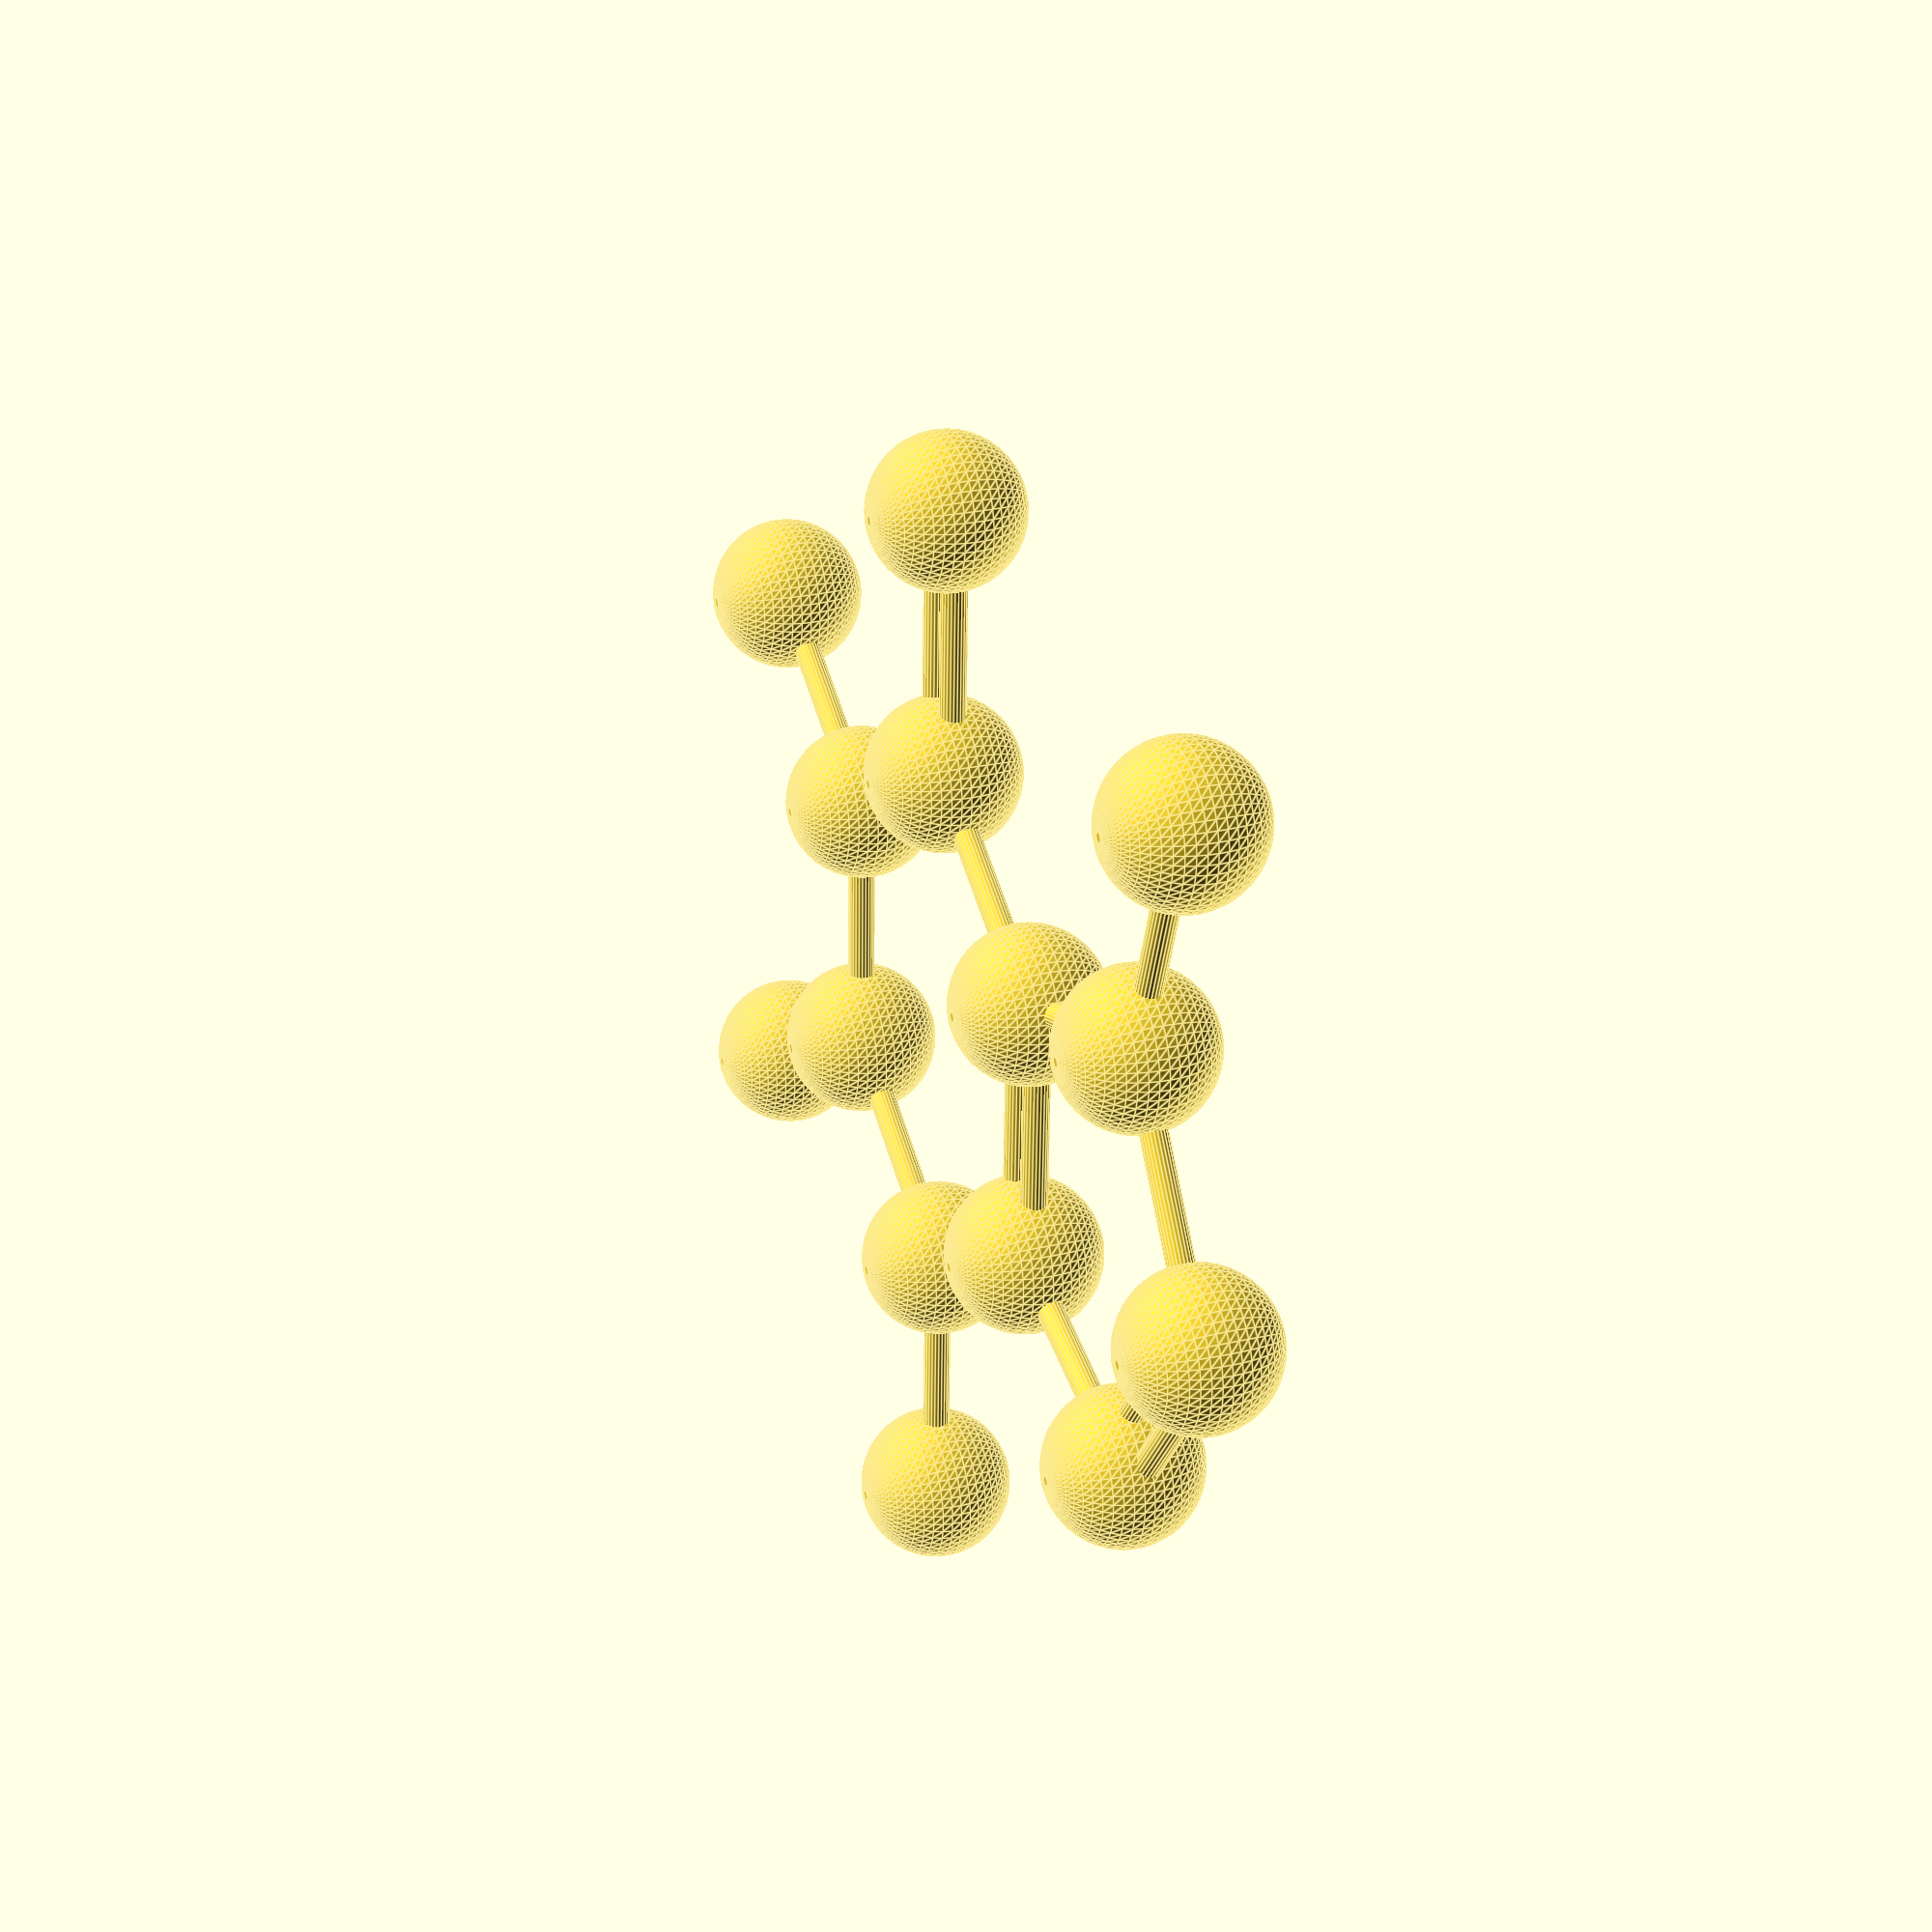
<openscad>
/* 13400-13-0.mol */
translate([-16.841,-3.528,0.0]){sphere(r=2.35692615454, $fn=50);}
translate([15.979,-1.813,0.0]){sphere(r=2.35692615454, $fn=50);}
translate([7.909,-17.817,0.0]){sphere(r=2.35692615454, $fn=50);}
translate([-8.591,10.761,0.0]){sphere(r=2.35692615454, $fn=50);}
translate([7.589,17.817,0.0]){sphere(r=2.35692615454, $fn=50);}

translate([-8.591,-17.817,0.0]){
	sphere(r=2.35692615454, $fn=50);
	translate([-0.785642051513,0,0]){
		rotate(a=90.0, v=[-7.144,4.125,0.0]){
			cylinder(r=0.412462077045, h=8.24938549227, $fn=25.0);
		}
	}
	translate([0.785642051513,0,0]){
		rotate(a=90.0, v=[-7.144,4.125,0.0]){
			cylinder(r=0.412462077045, h=8.24938549227, $fn=25.0);
		}
	}
}

translate([-4.466,-10.673,0.0]){
	sphere(r=2.35692615454, $fn=50);
	rotate(a=90.0, v=[0.0,8.25,0.0]){
		cylinder(r=0.412462077045, h=8.25, $fn=25.0);
	}
	rotate(a=90.0, v=[-7.145,-4.125,0.0]){
		cylinder(r=0.412462077045, h=8.25025151132, $fn=25.0);
	}
}

translate([3.784,-10.673,0.0]){
	sphere(r=2.35692615454, $fn=50);
	rotate(a=90.0, v=[7.144,4.125,-0]){
		cylinder(r=0.412462077045, h=8.24938549227, $fn=25.0);
	}
	rotate(a=90.0, v=[-7.145,4.125,0.0]){
		cylinder(r=0.412462077045, h=8.25025151132, $fn=25.0);
	}
}

translate([7.909,-3.528,0.0]){
	sphere(r=2.35692615454, $fn=50);
	translate([-0.785642051513,0,0]){
		rotate(a=90.0, v=[-7.145,-4.125,0.0]){
			cylinder(r=0.412462077045, h=8.25025151132, $fn=25.0);
		}
	}
	translate([0.785642051513,0,0]){
		rotate(a=90.0, v=[-7.145,-4.125,0.0]){
			cylinder(r=0.412462077045, h=8.25025151132, $fn=25.0);
		}
	}
	rotate(a=90.0, v=[-1.715,8.07,0.0]){
		cylinder(r=0.412462077045, h=8.25021969404, $fn=25.0);
	}
}

translate([3.784,3.617,0.0]){
	sphere(r=2.35692615454, $fn=50);
	rotate(a=90.0, v=[-6.131,5.52,0.0]){
		cylinder(r=0.412462077045, h=8.24982187686, $fn=25.0);
	}
	rotate(a=90.0, v=[0.0,-8.25,0.0]){
		cylinder(r=0.412462077045, h=8.25, $fn=25.0);
	}
}

translate([9.304,9.748,0.0]){
	sphere(r=2.35692615454, $fn=50);
	rotate(a=90.0, v=[-8.069,-1.715,0.0]){
		cylinder(r=0.412462077045, h=8.24924154089, $fn=25.0);
	}
	rotate(a=90.0, v=[3.356,7.537,-0]){
		cylinder(r=0.412462077045, h=8.25040029332, $fn=25.0);
	}
}

translate([16.841,6.392,0.0]){
	sphere(r=2.35692615454, $fn=50);
	translate([-0.785642051513,0,0]){
		rotate(a=90.0, v=[8.205,-0.862,0.0]){
			cylinder(r=0.412462077045, h=8.2501556955, $fn=25.0);
		}
	}
	translate([0.785642051513,0,0]){
		rotate(a=90.0, v=[8.205,-0.862,0.0]){
			cylinder(r=0.412462077045, h=8.2501556955, $fn=25.0);
		}
	}
}

translate([-8.591,-3.528,0.0]){
	sphere(r=2.35692615454, $fn=50);
	rotate(a=90.0, v=[0.0,-8.25,0.0]){
		cylinder(r=0.412462077045, h=8.25, $fn=25.0);
	}
	rotate(a=90.0, v=[-7.145,4.125,0.0]){
		cylinder(r=0.412462077045, h=8.25025151132, $fn=25.0);
	}
}

translate([-4.466,3.617,0.0]){
	sphere(r=2.35692615454, $fn=50);
	translate([-0.785642051513,0,0]){
		rotate(a=90.0, v=[-7.144,-4.125,0.0]){
			cylinder(r=0.412462077045, h=8.24938549227, $fn=25.0);
		}
	}
	translate([0.785642051513,0,0]){
		rotate(a=90.0, v=[-7.144,-4.125,0.0]){
			cylinder(r=0.412462077045, h=8.24938549227, $fn=25.0);
		}
	}
}


</openscad>
<views>
elev=154.6 azim=212.0 roll=110.6 proj=p view=edges
</views>
